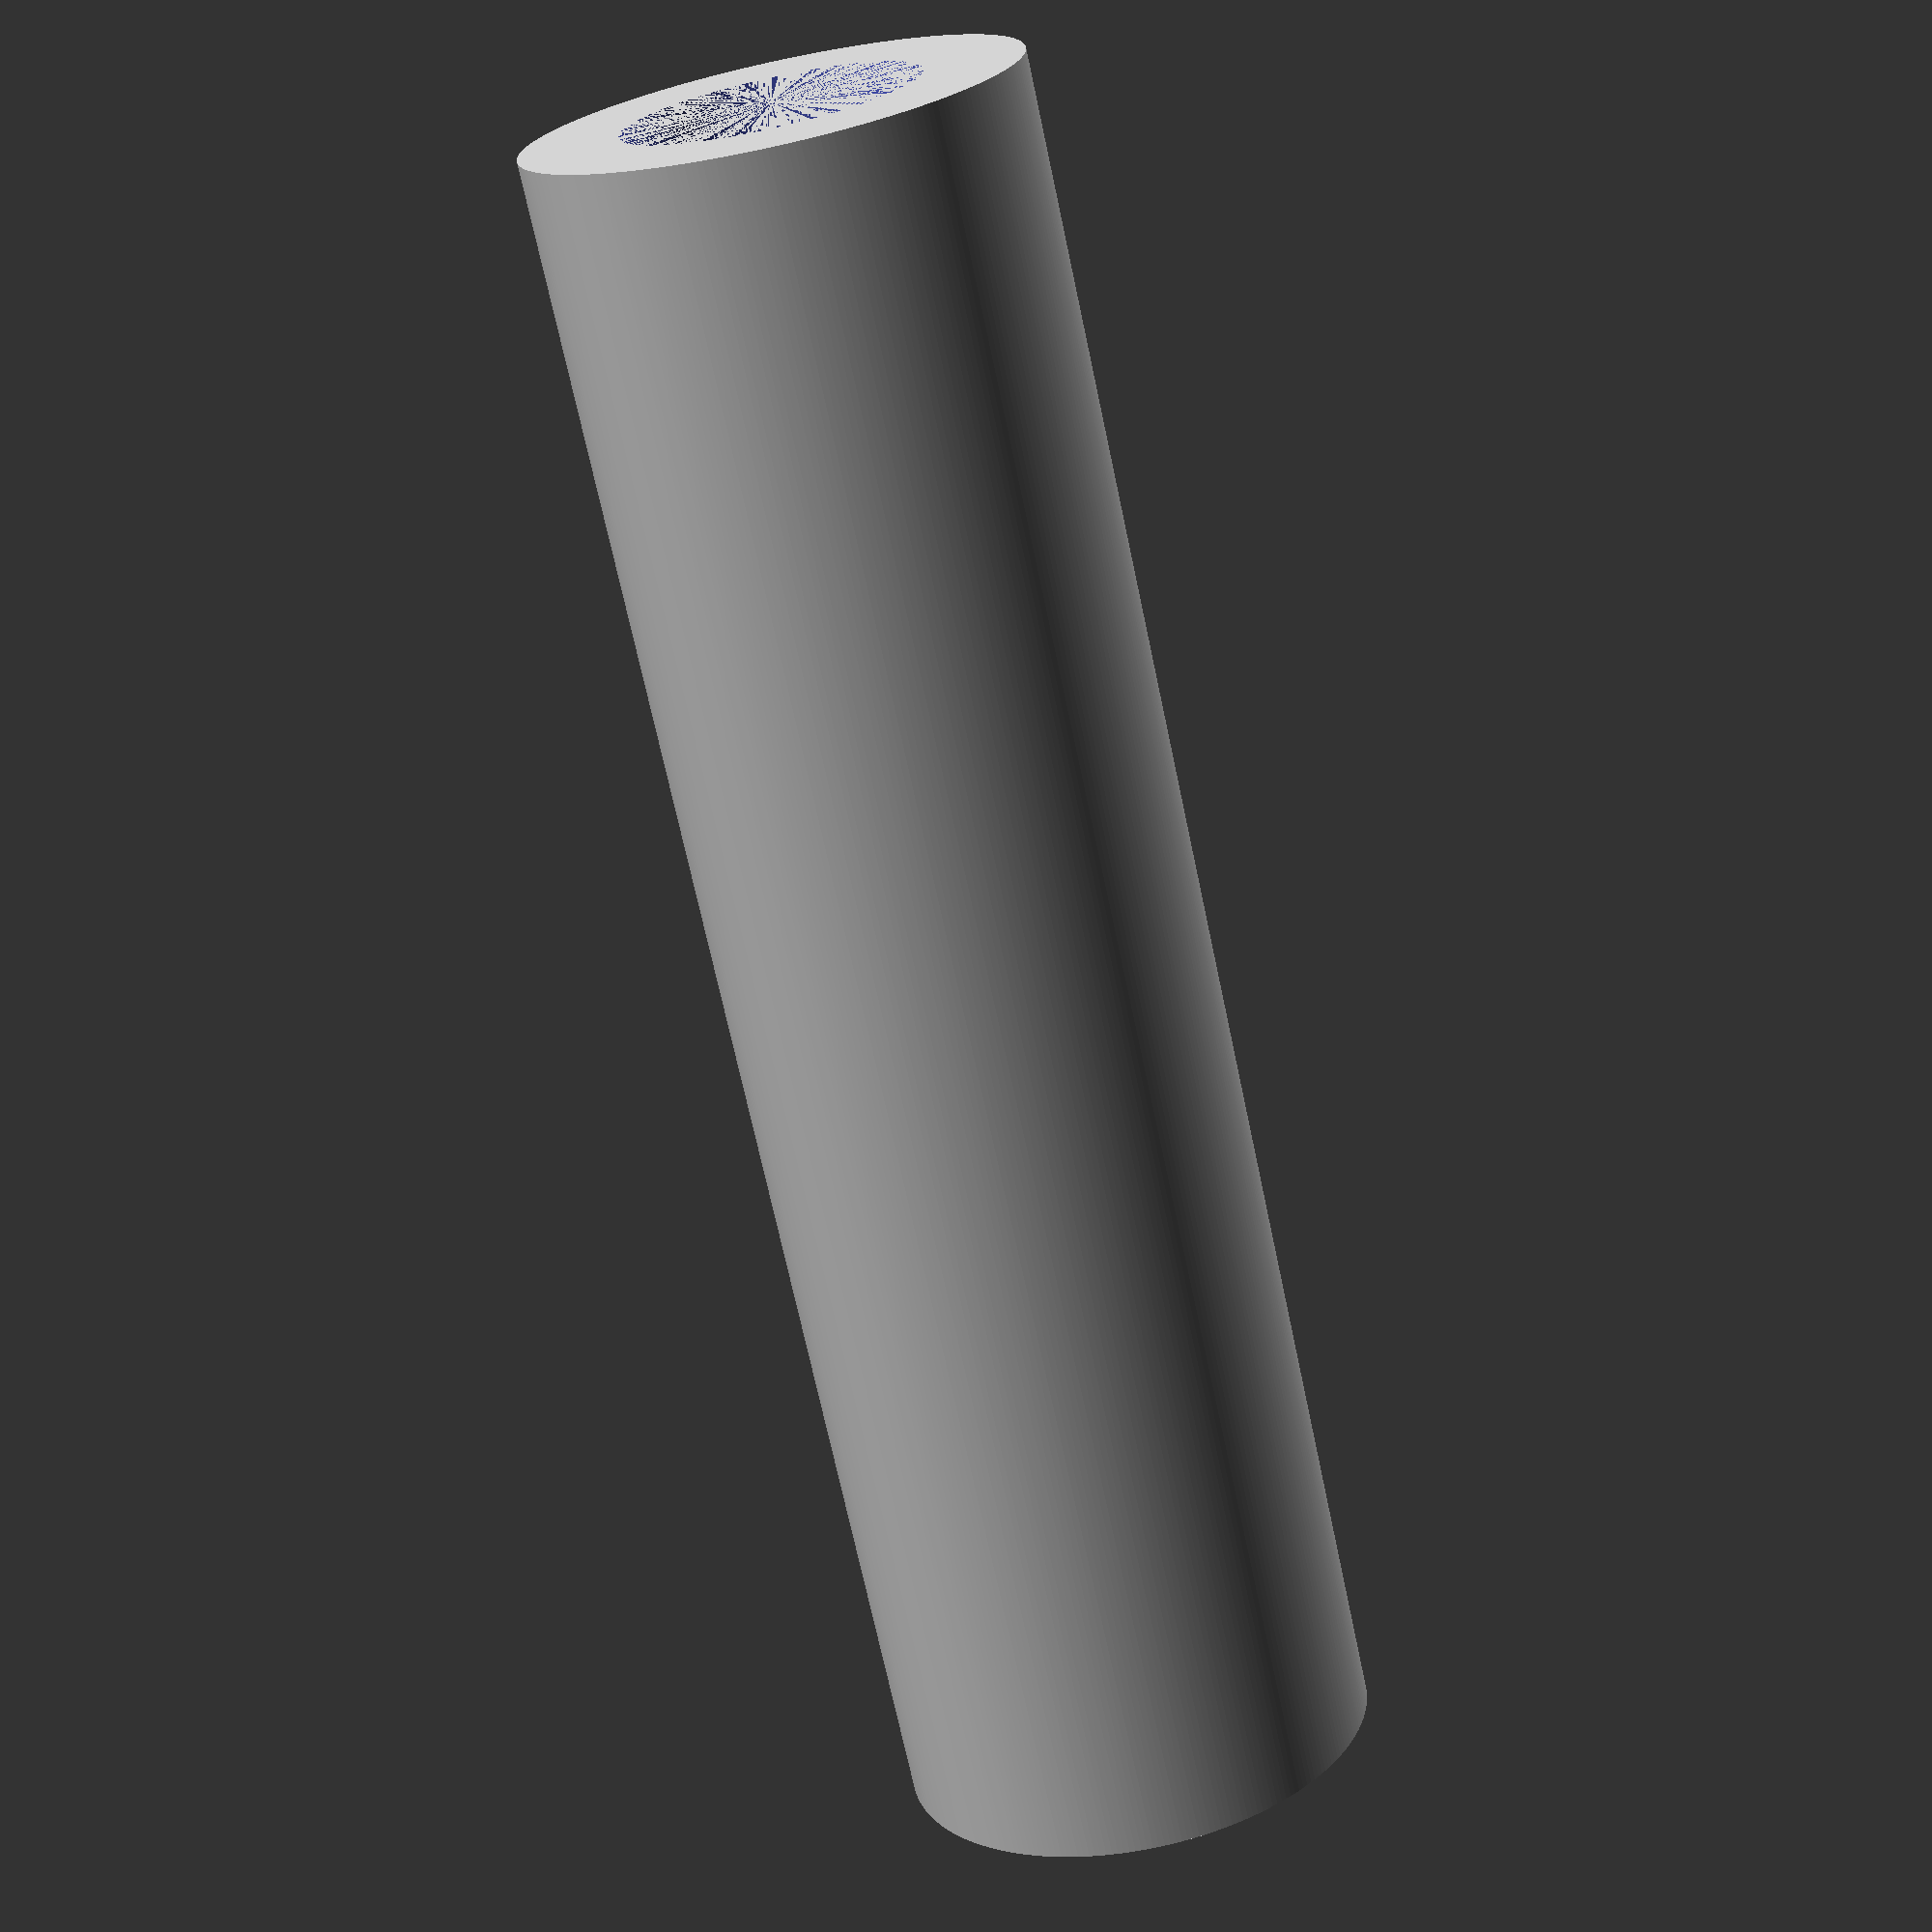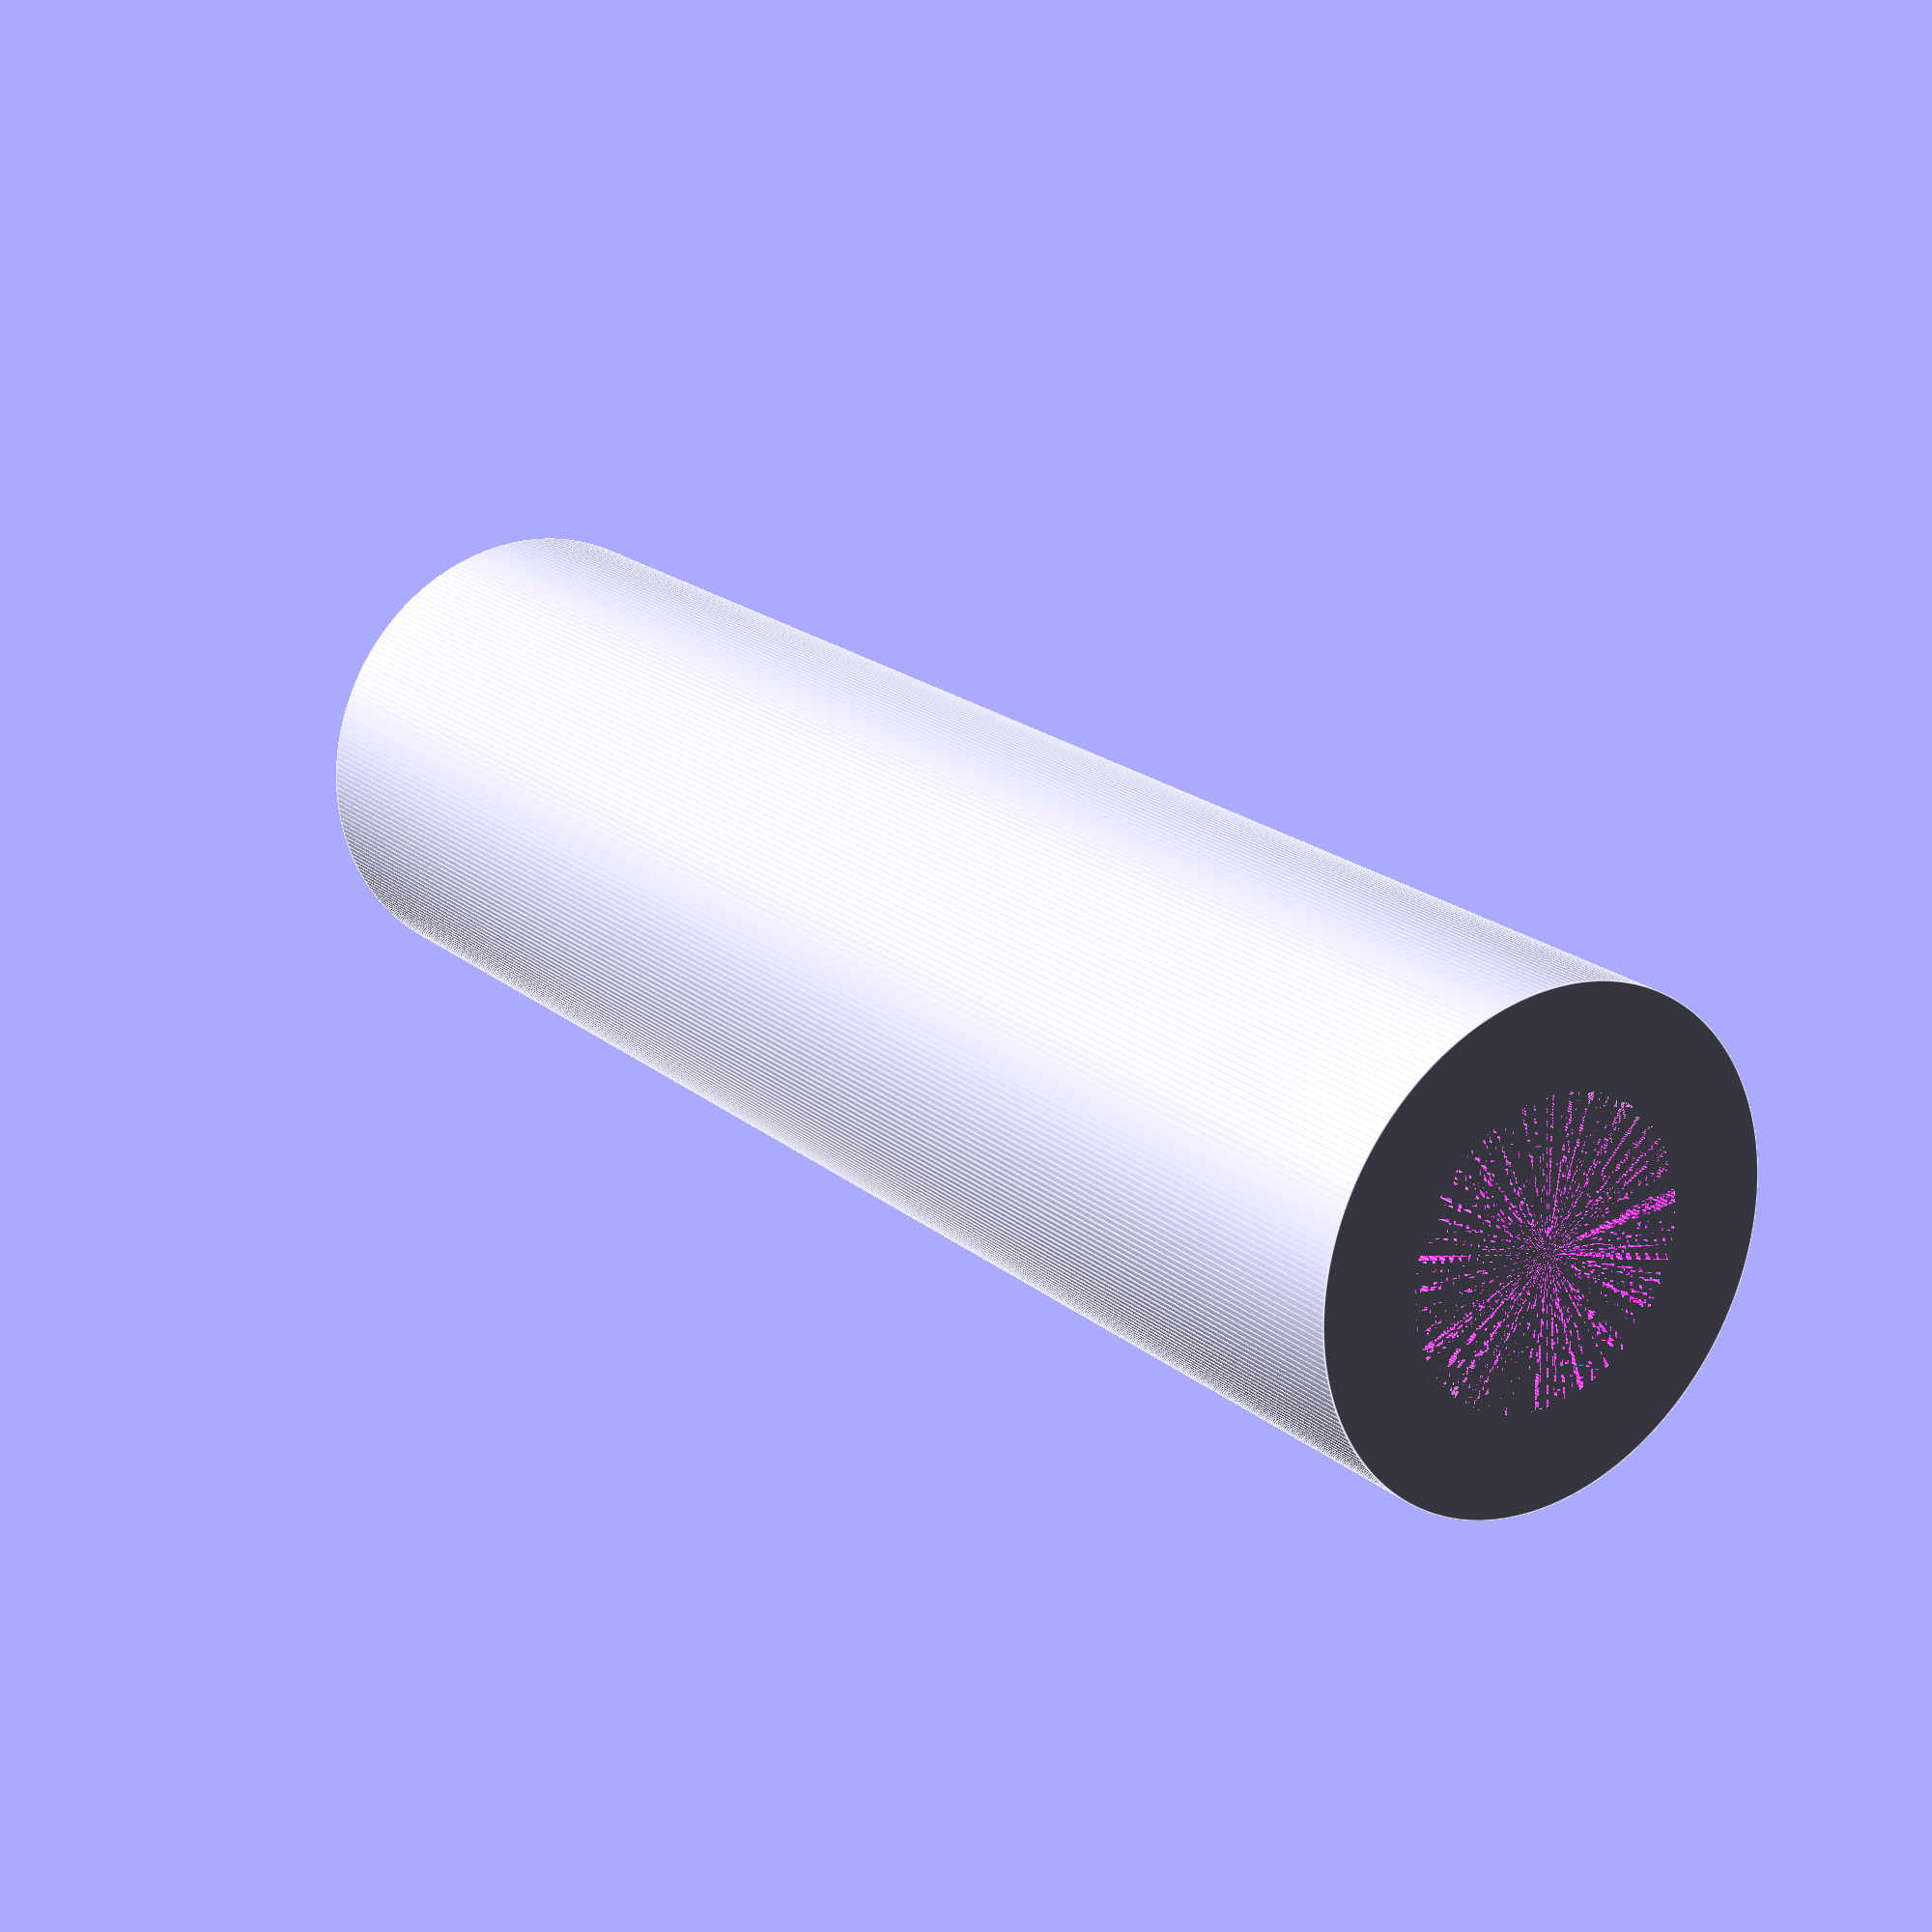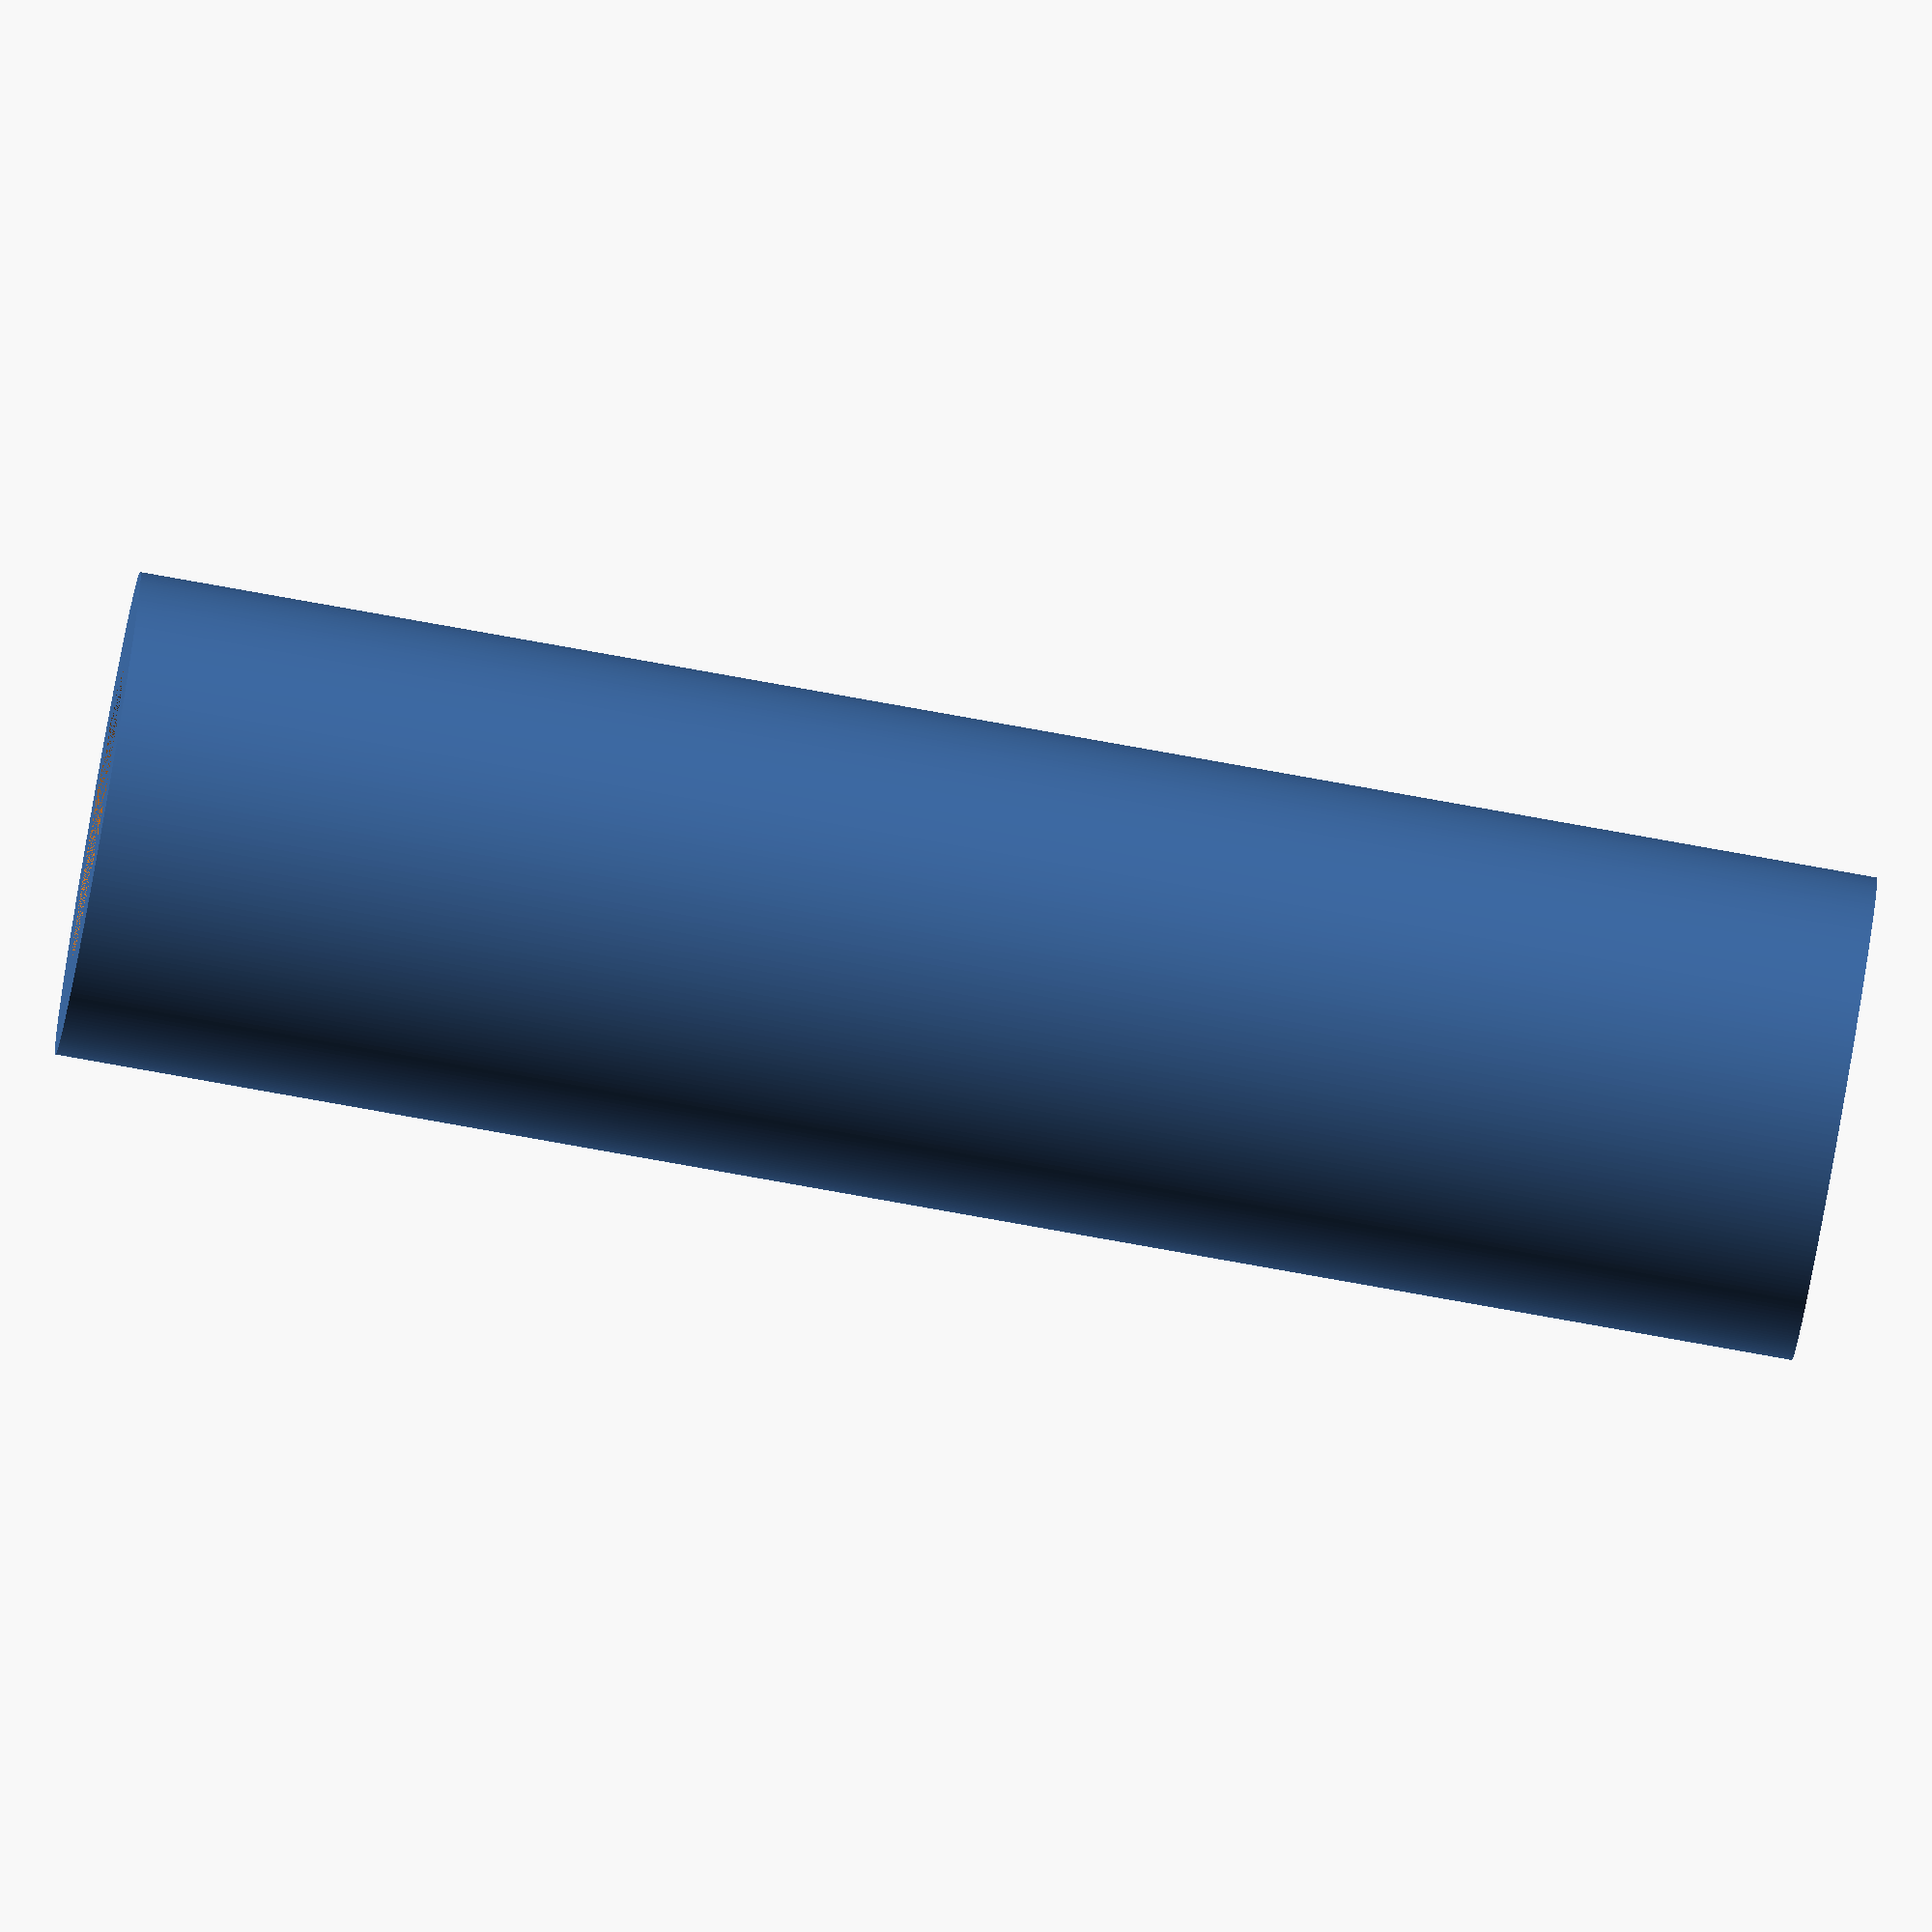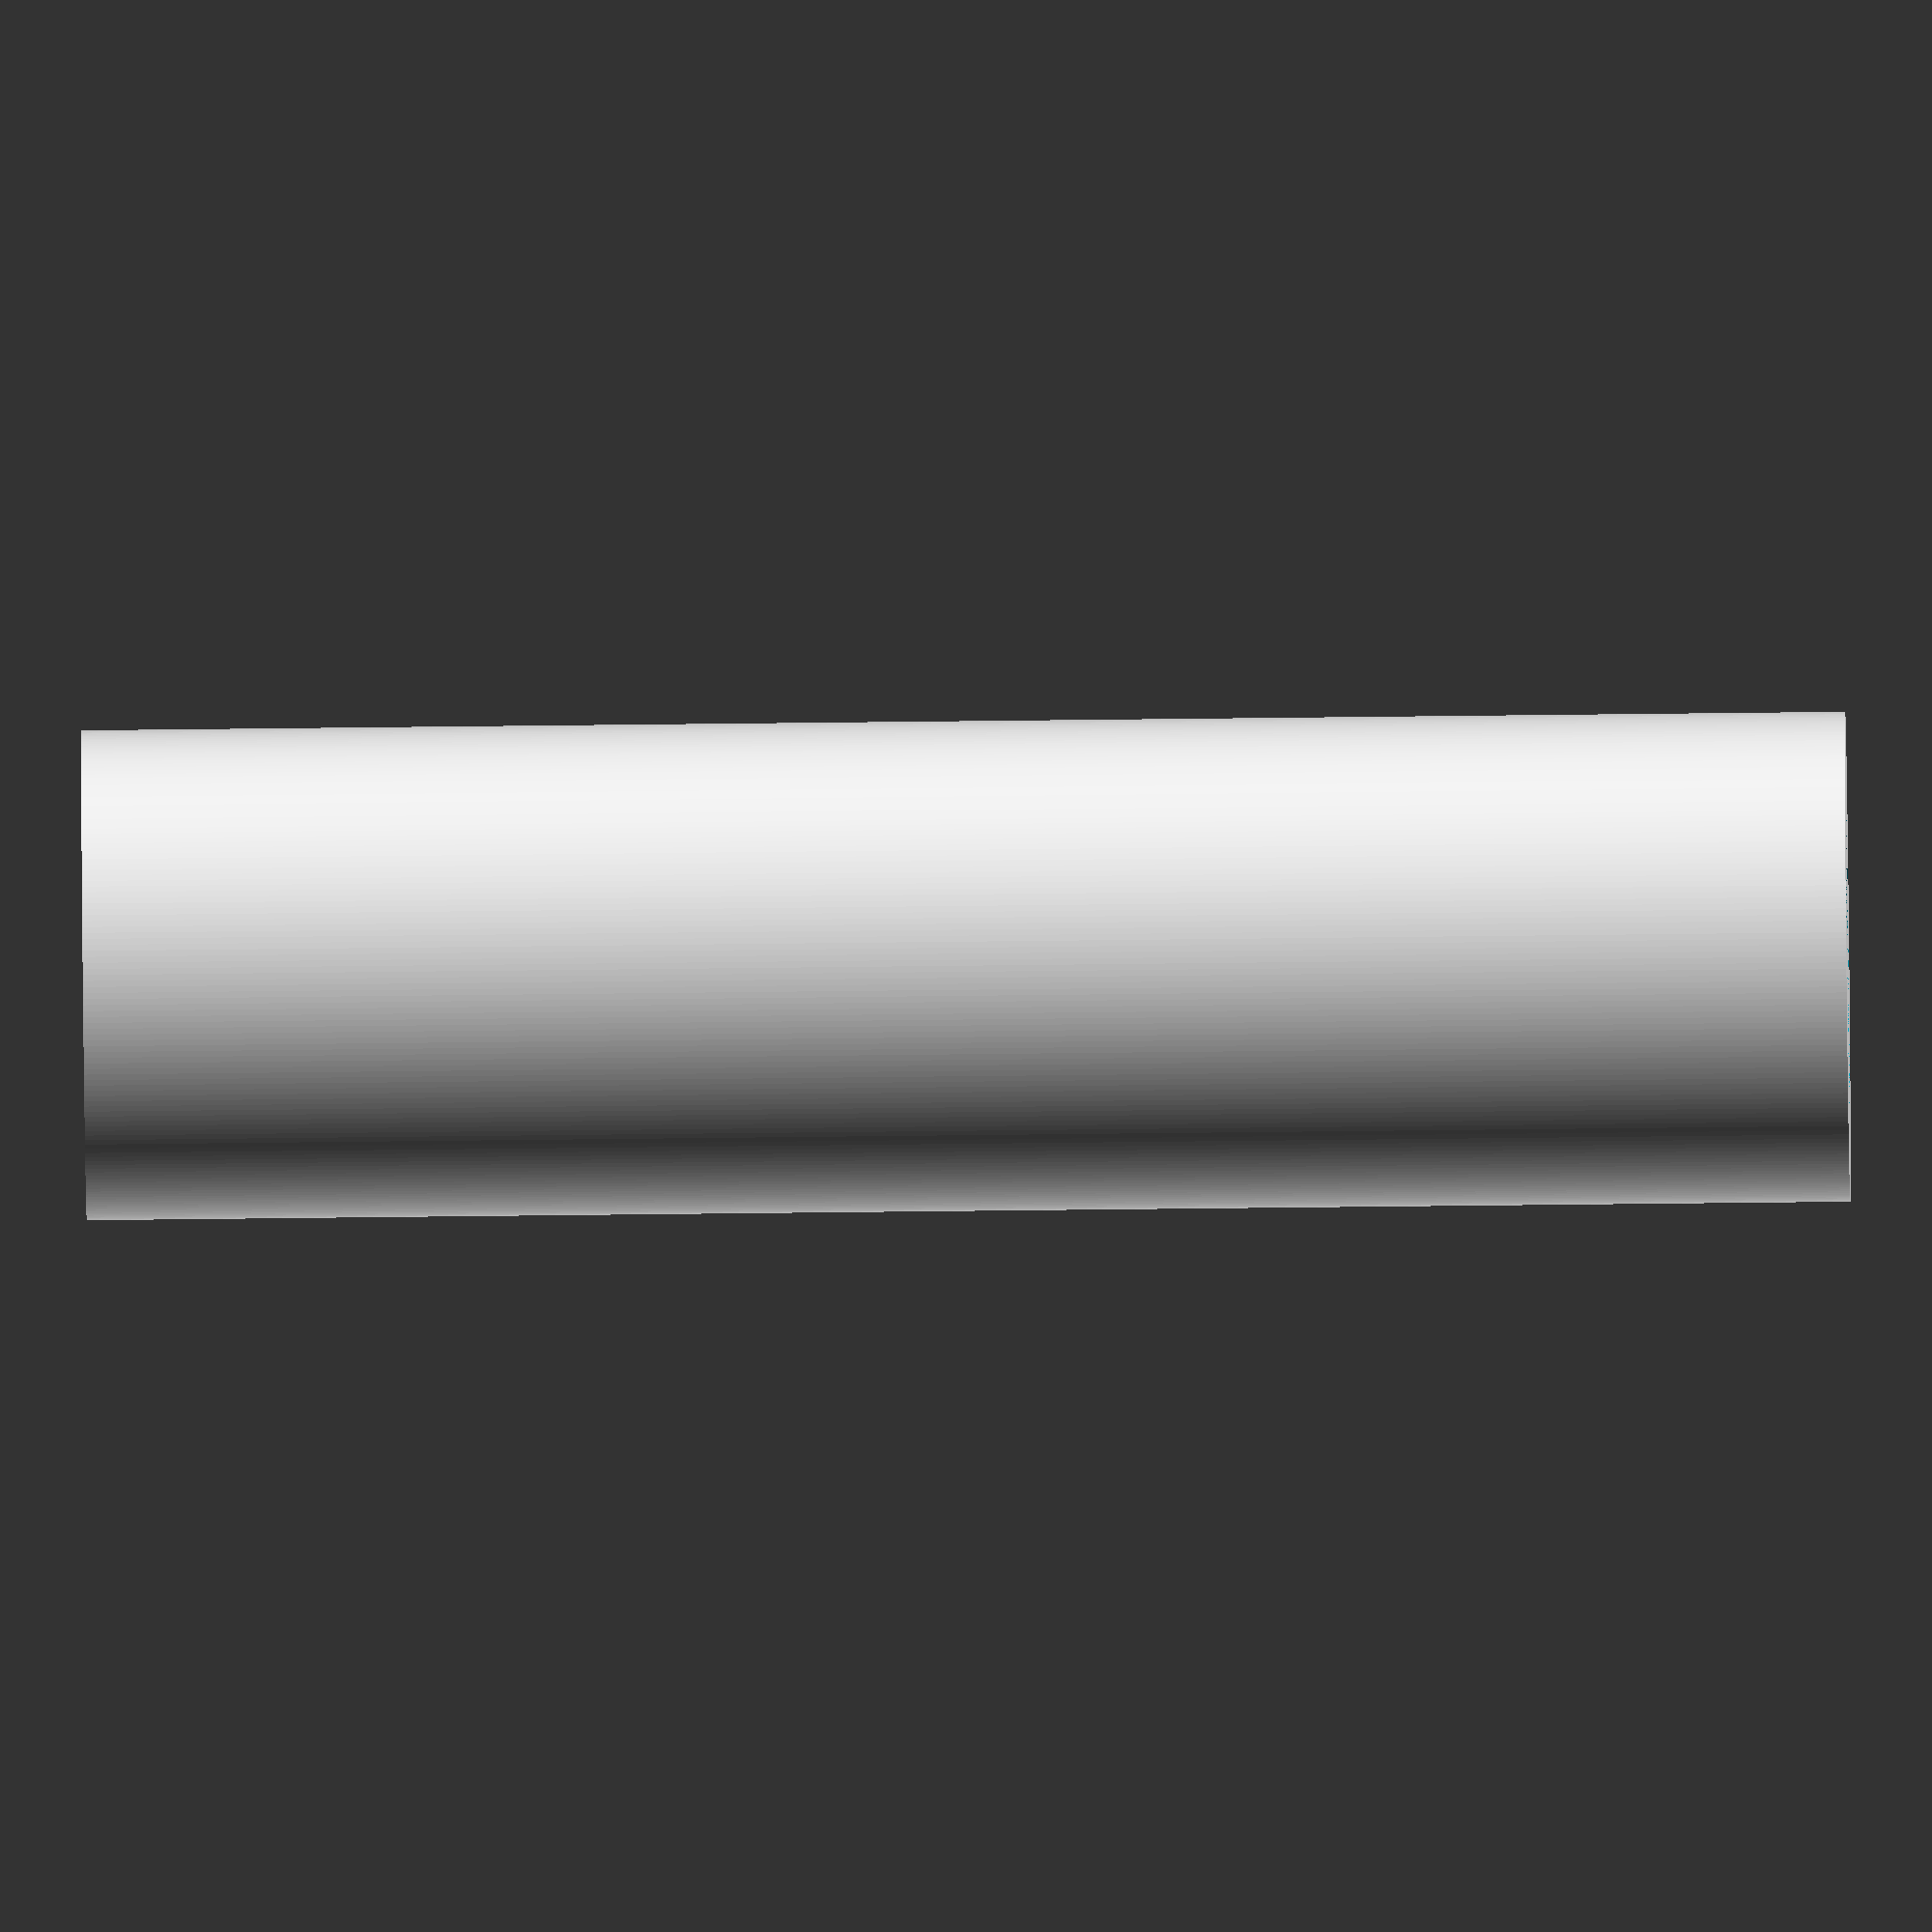
<openscad>
$fn=255;

endo_diameter = 6/2;
wall_thickness = 2 + endo_diameter;
height = 36;

module collar(endo_diameter, wall_thickness, height){
	difference(){
		cylinder(height, wall_thickness, wall_thickness);
		cylinder(height, endo_diameter, endo_diameter);
	}
}

collar(endo_diameter, wall_thickness, height);

</openscad>
<views>
elev=70.2 azim=17.9 roll=12.0 proj=p view=solid
elev=160.1 azim=221.3 roll=214.5 proj=p view=edges
elev=81.1 azim=206.4 roll=259.9 proj=o view=wireframe
elev=60.1 azim=231.5 roll=270.7 proj=o view=solid
</views>
